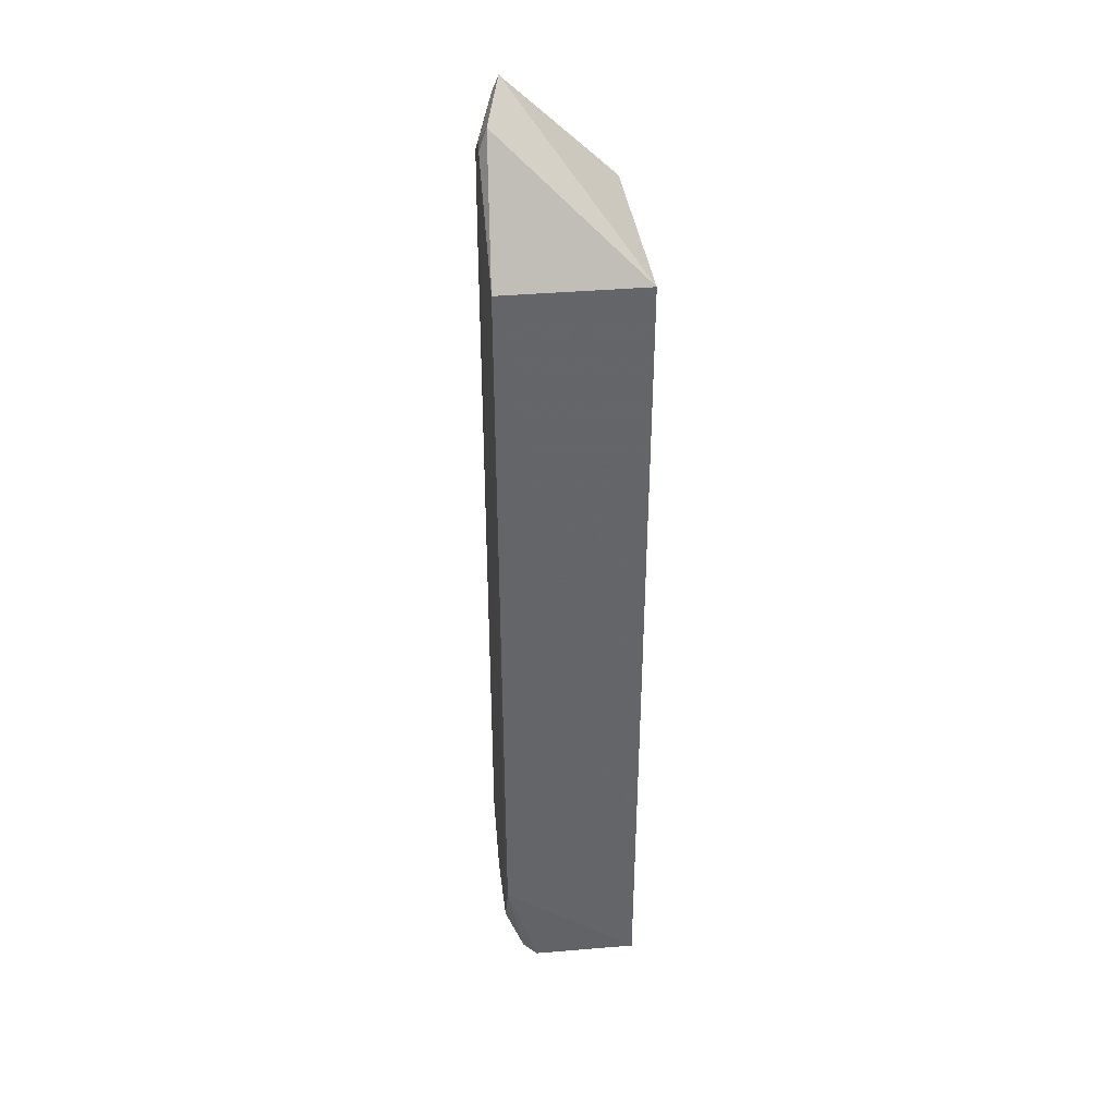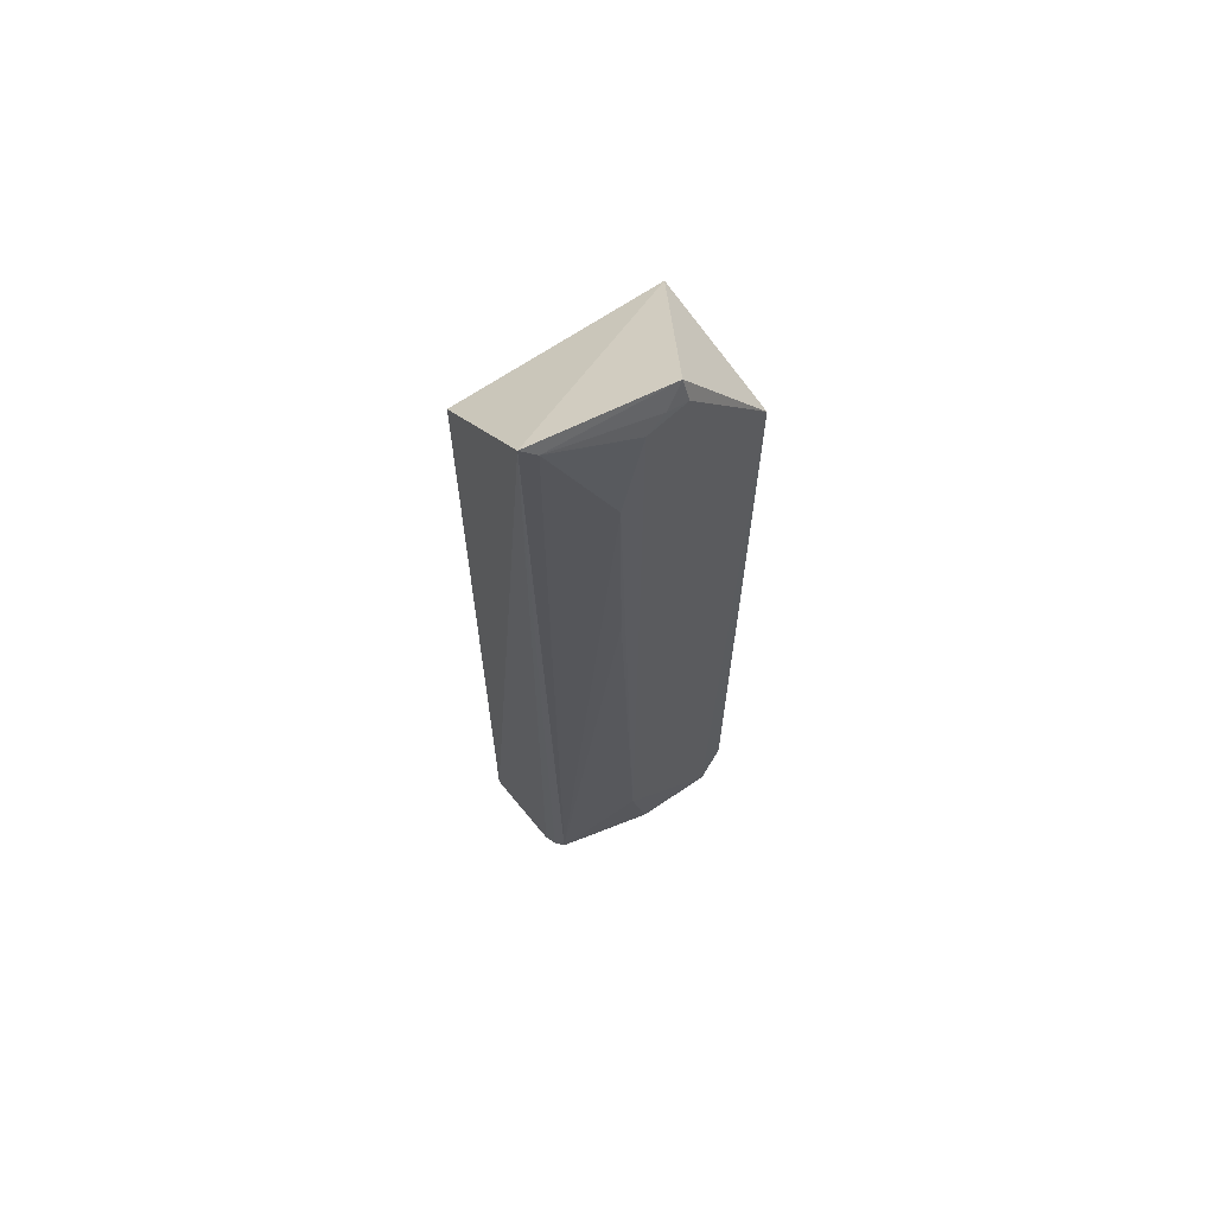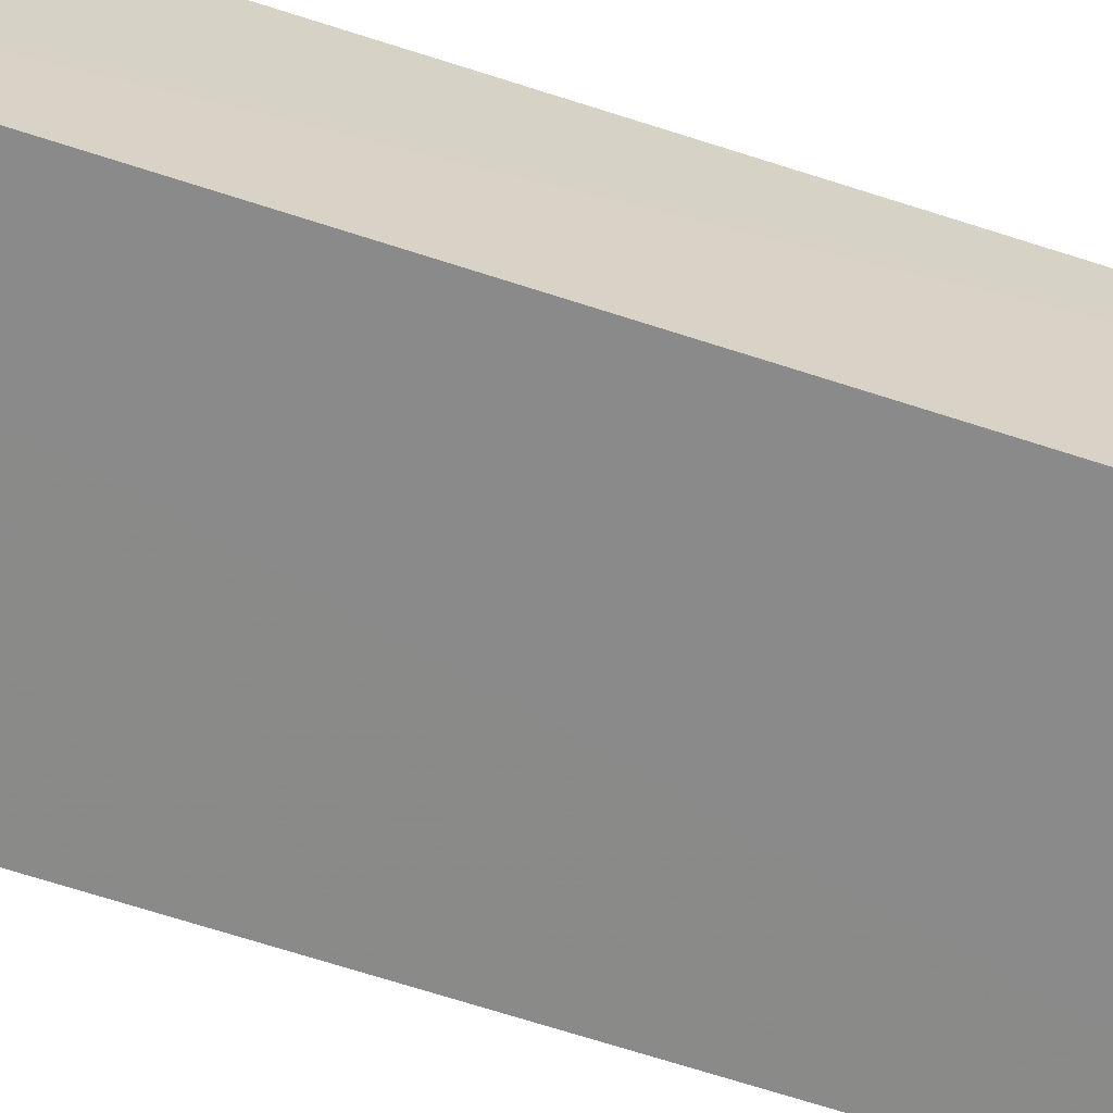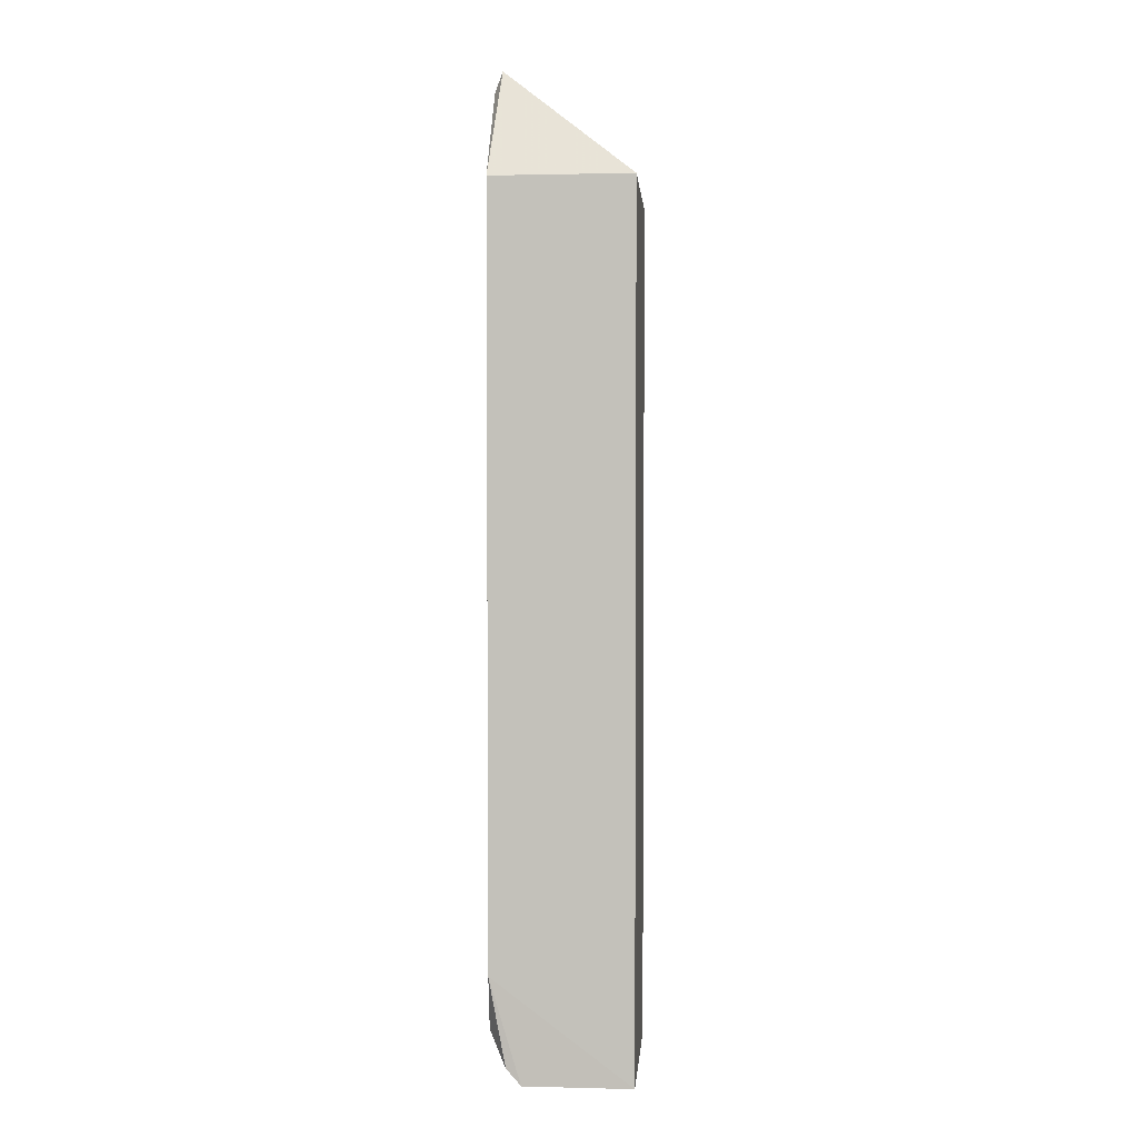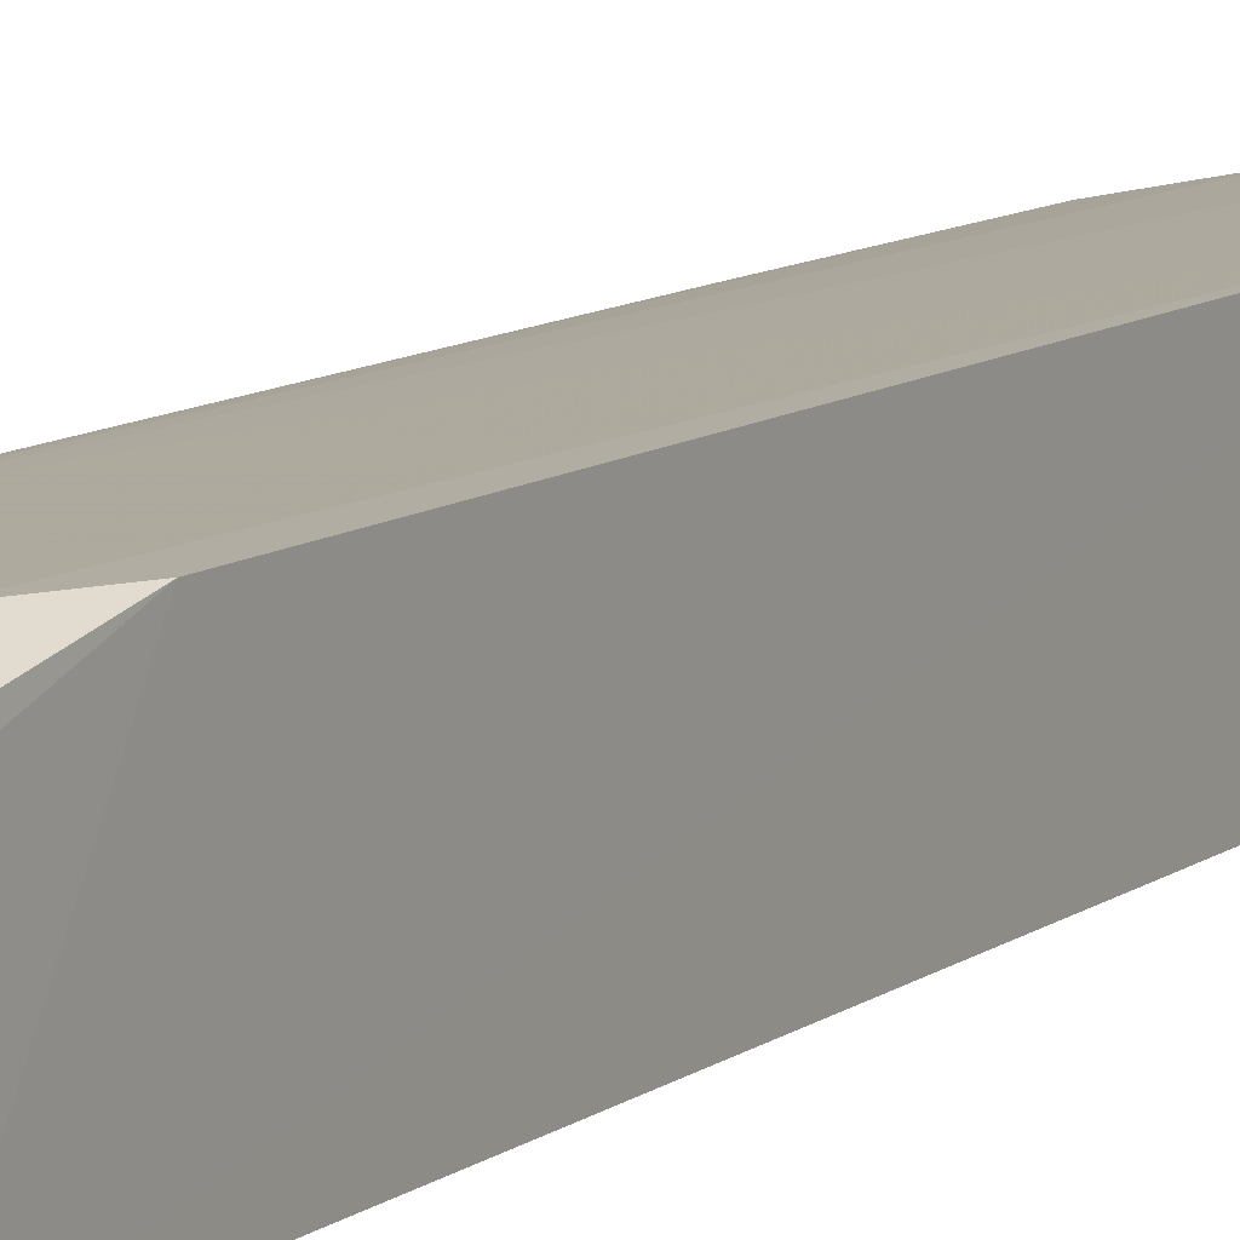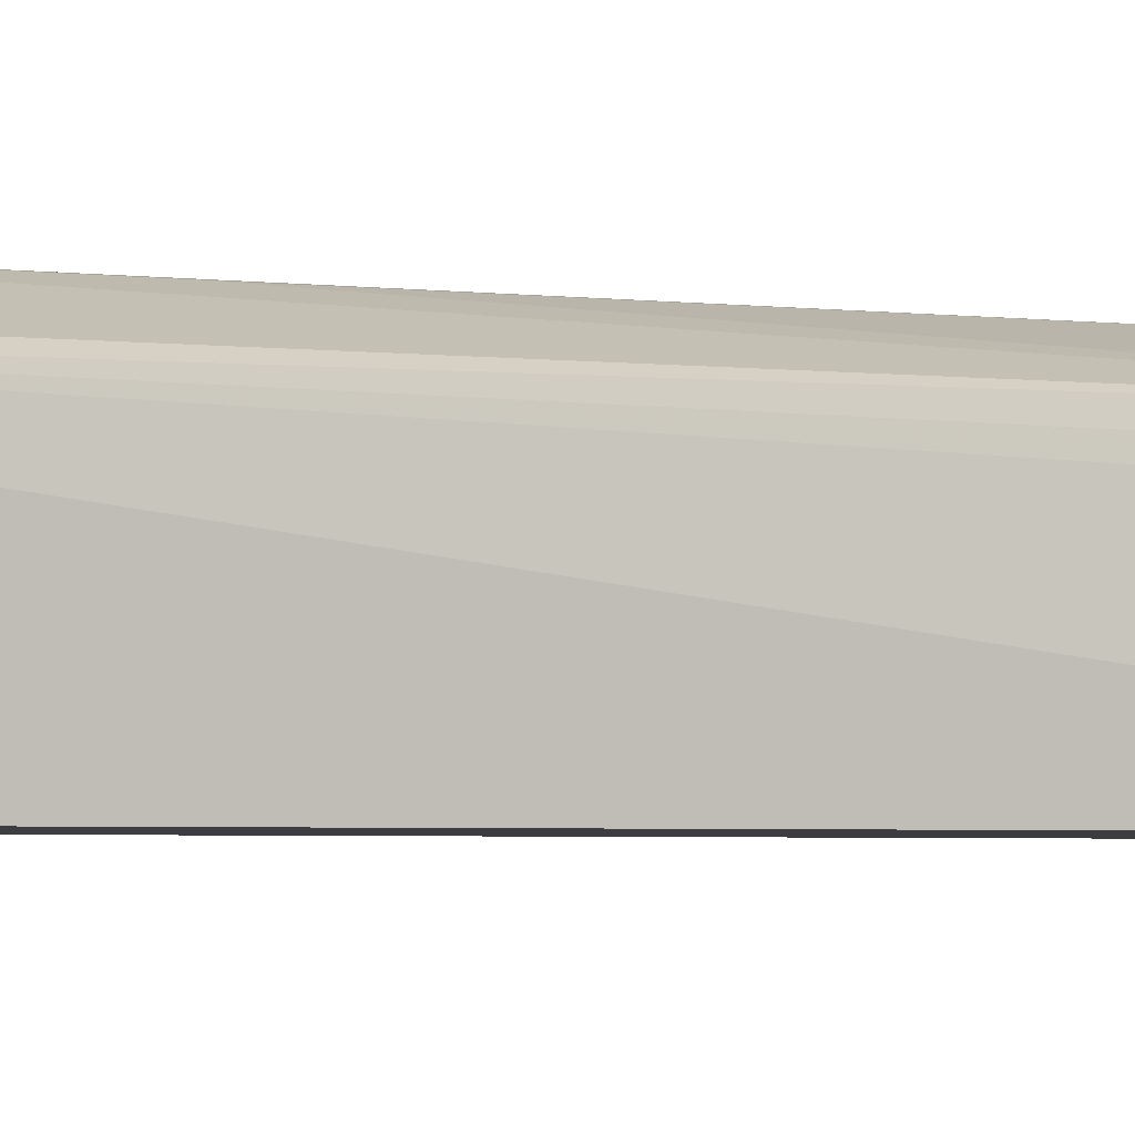
<metadata>
{"format":"obj","ext":"obj","renderer":"f3d","projection":"perspective","resolution":1024,"background":"white","views":[{"elev":38.8,"azim":-97.8,"up":"+Z"},{"elev":66.0,"azim":145.4,"up":"+Z"},{"elev":-63.4,"azim":-108.6,"up":"+Y"},{"elev":0.8,"azim":-85.7,"up":"+Z"},{"elev":8.9,"azim":-152.9,"up":"+Y"},{"elev":-2.6,"azim":59.7,"up":"+Y"}]}
</metadata>
<code>
v 0.01043 0.02398 0.06935
v 0.01017 0.01611 0.06184
v 0.009808 0.02239 0.0009629
v -0.004132 0.02386 0.0006381
v -0.00437 0.01611 0.06184
v 0.004127 0.0262 0.009725
v 0.01028 0.01622 0.0007655
v -0.004114 0.02619 0.06185
v 0.009469 0.02456 0.003993
v -0.004411 0.01619 0.0006754
v 0.001519 0.02568 0.07014
v -0.004137 0.02609 0.008011
v 0.005517 0.02606 0.0603
v 0.009666 0.02345 0.002007
v -0.002681 0.02615 0.004118
v 0.005362 0.02606 0.04444
v 0.009505 0.02452 0.06871
v 0.001387 0.02622 0.06862
v 0.006895 0.02452 0.001919
v 0.002765 0.02607 0.003898
v -0.004062 0.02491 0.001802
v 0.004067 0.02617 0.06748
v 0.006823 0.02347 0.0009794
v 0.002754 0.0261 0.06863
f 5 2 1
f 7 1 2
f 7 3 1
f 7 4 3
f 10 7 2
f 10 2 5
f 10 4 7
f 10 5 8
f 11 8 5
f 11 5 1
f 12 10 8
f 12 4 10
f 14 9 1
f 14 1 3
f 15 12 8
f 15 8 6
f 16 13 9
f 16 9 6
f 16 6 13
f 17 1 9
f 17 9 13
f 17 11 1
f 18 6 8
f 18 8 11
f 19 14 3
f 19 9 14
f 20 15 6
f 20 6 9
f 20 9 19
f 21 4 12
f 21 12 15
f 21 15 20
f 21 20 19
f 21 19 4
f 22 13 6
f 22 6 18
f 22 17 13
f 23 19 3
f 23 3 4
f 23 4 19
f 24 22 18
f 24 18 11
f 24 11 17
f 24 17 22

</code>
